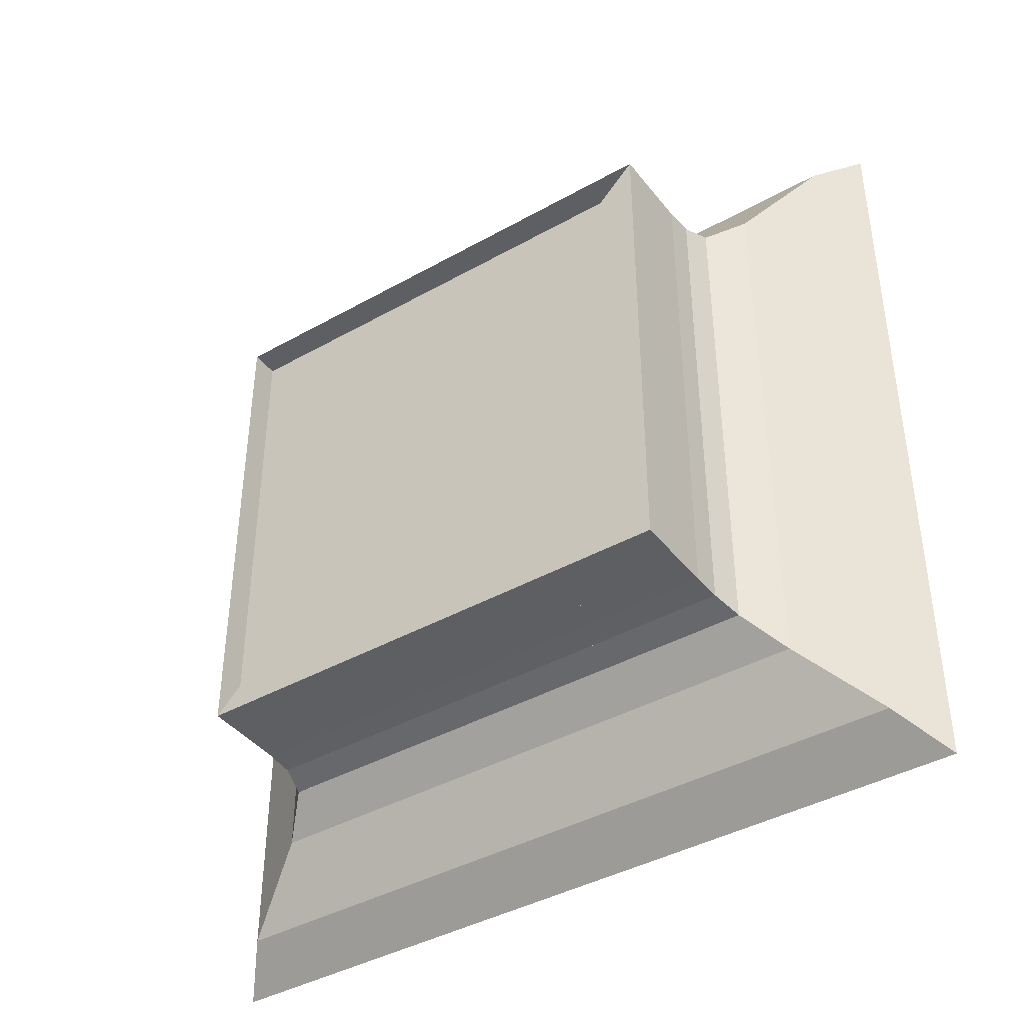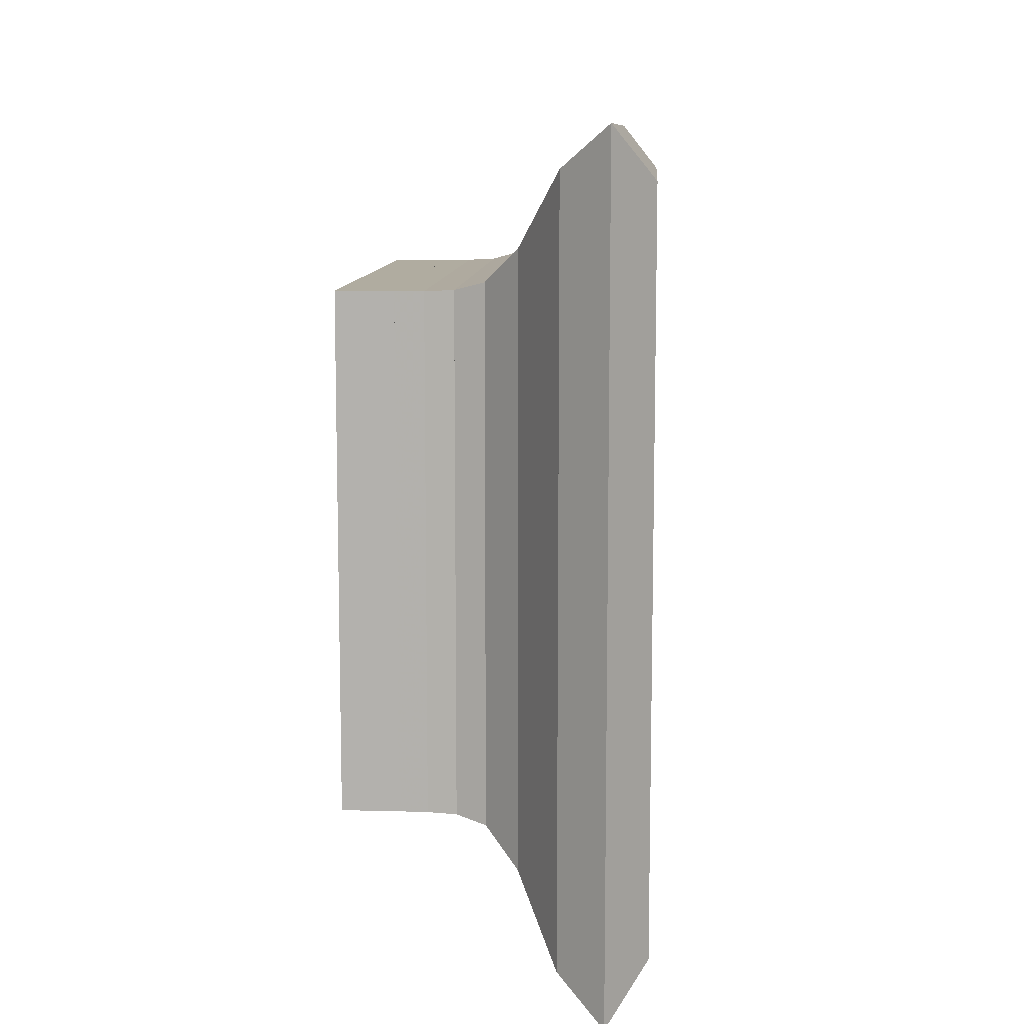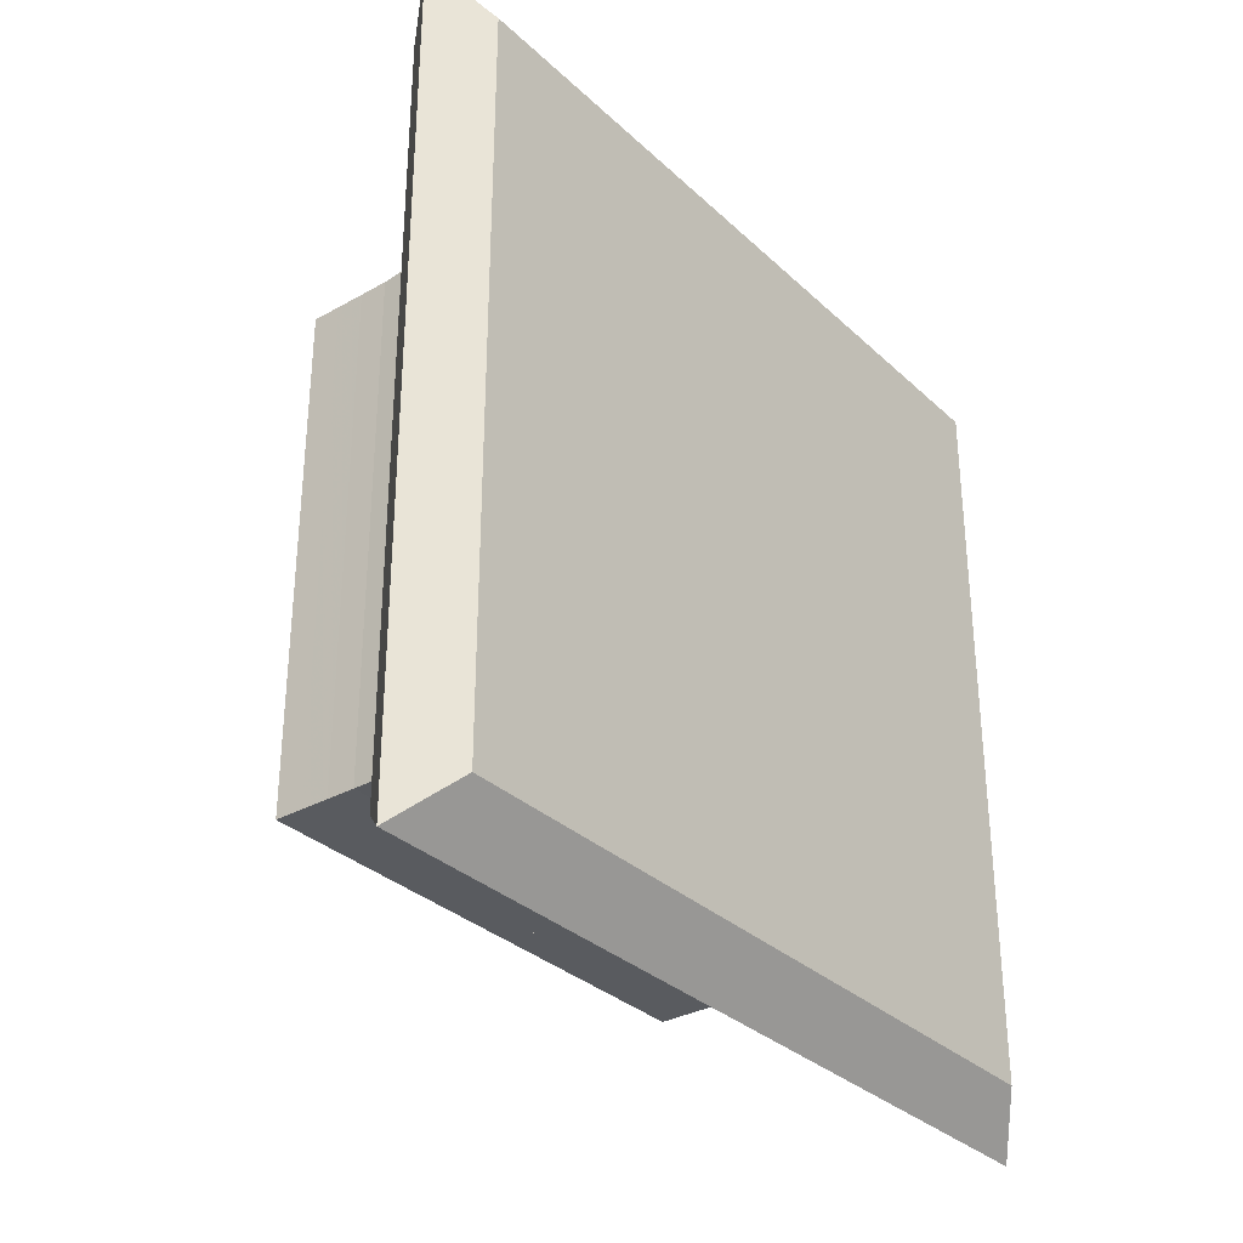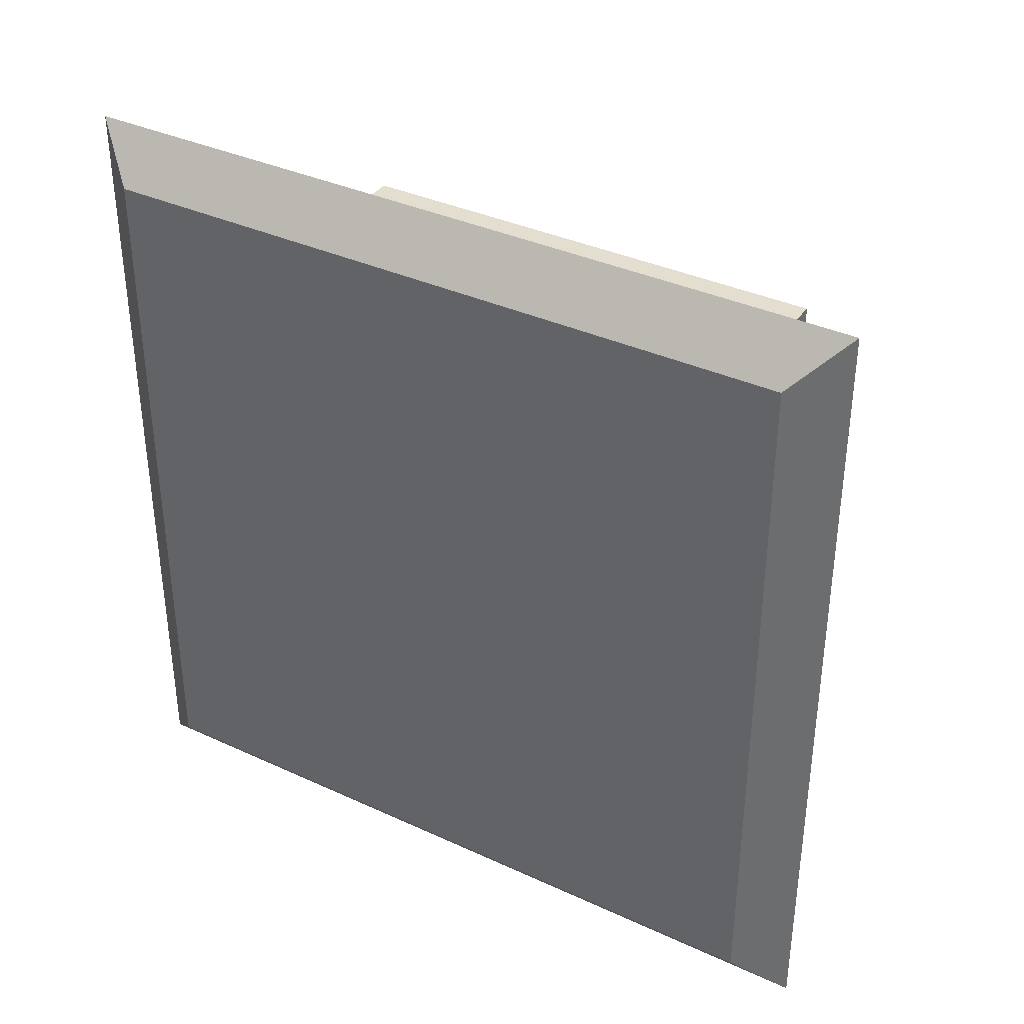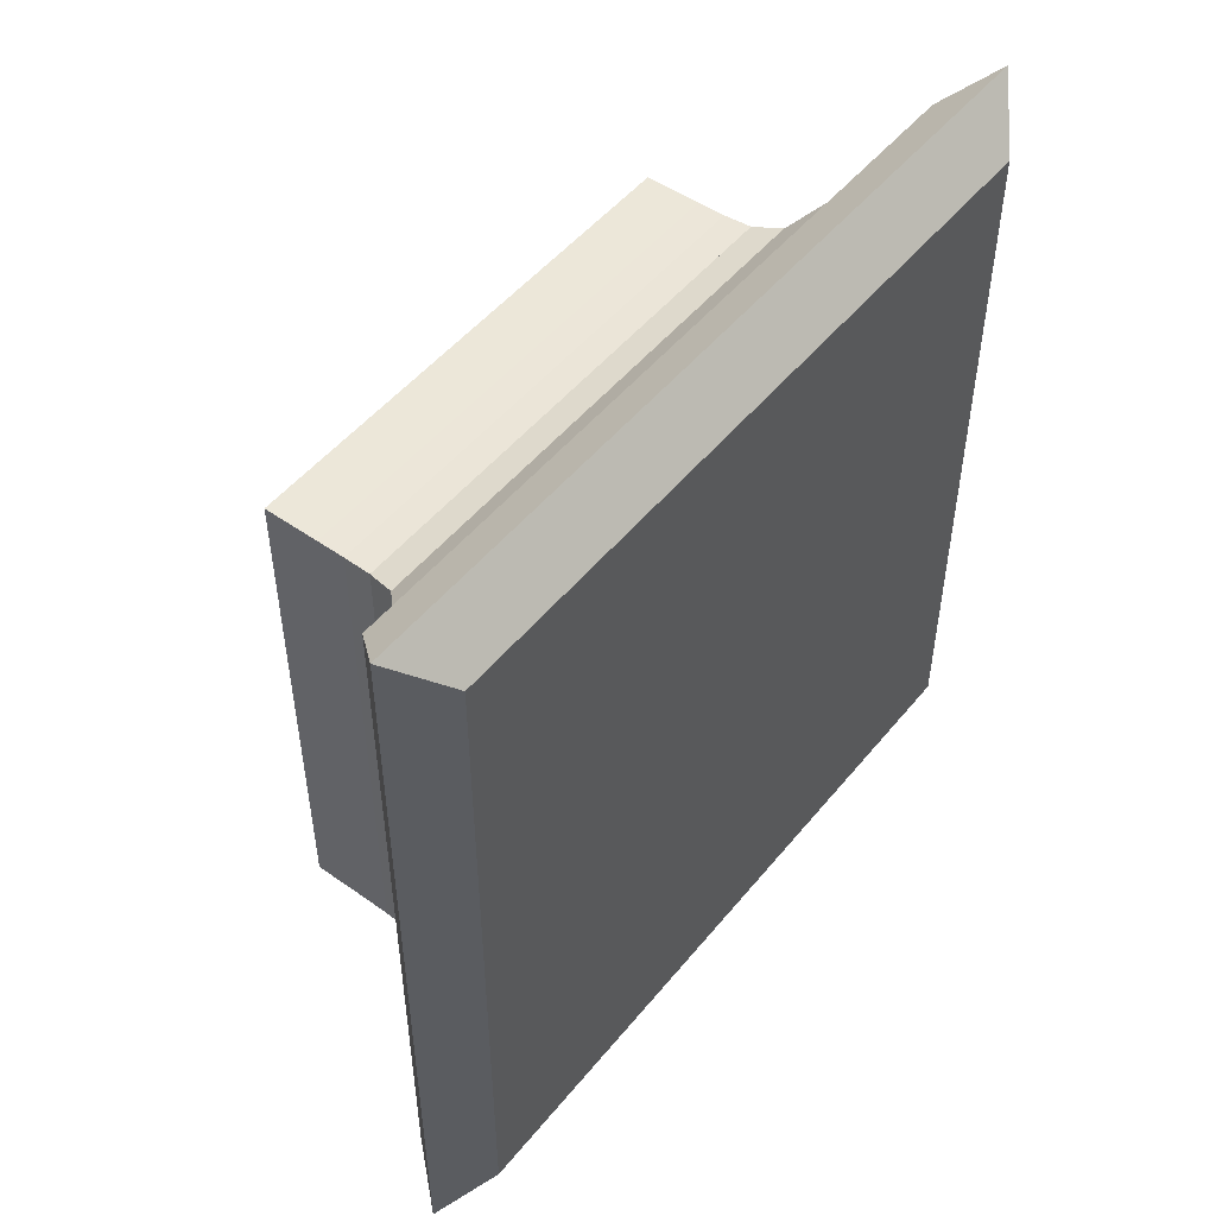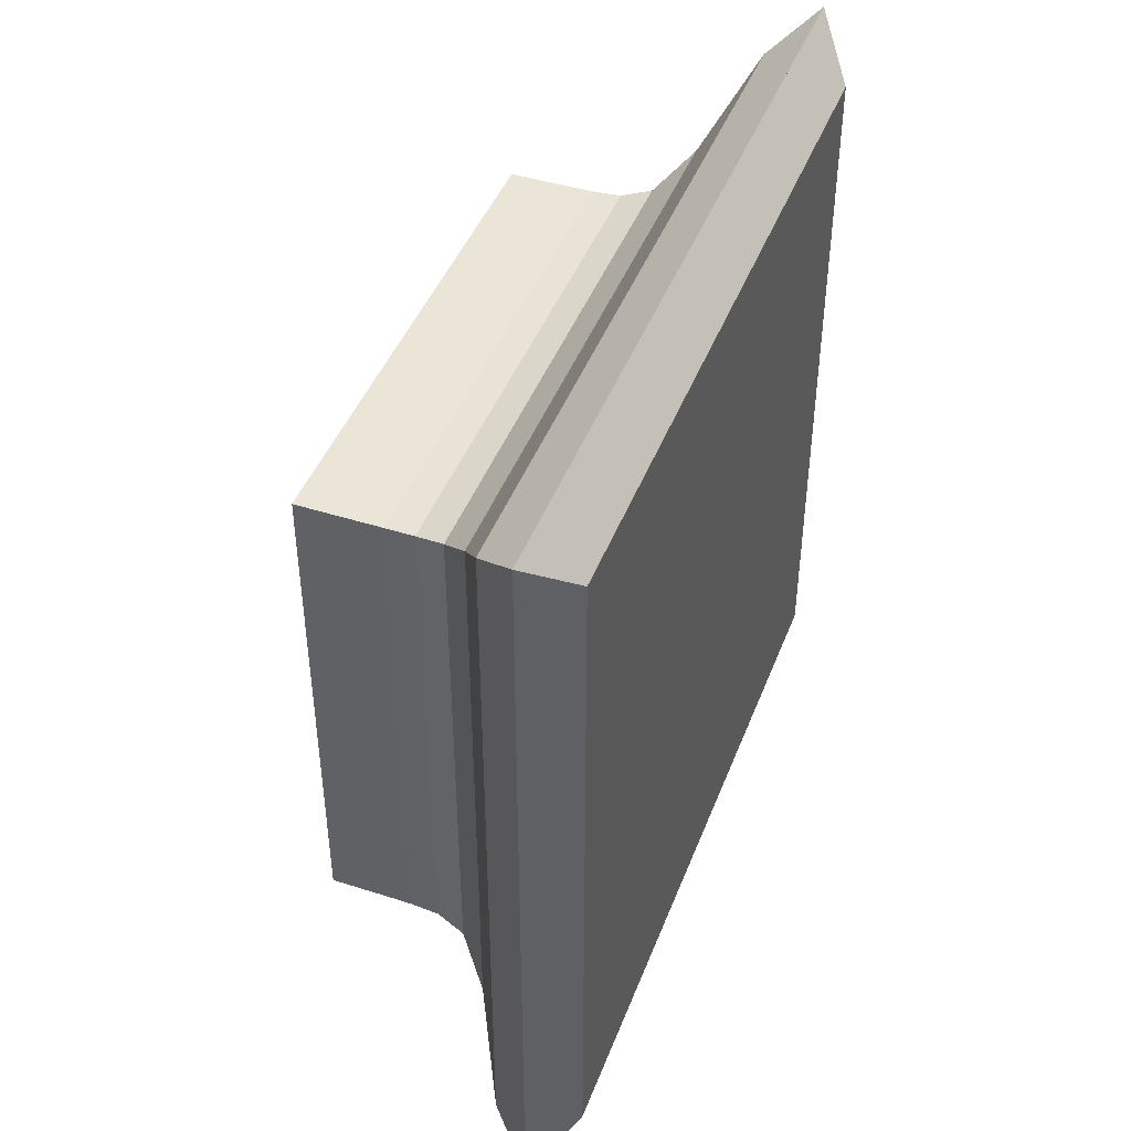
<metadata>
{"format":"obj","ext":"obj","renderer":"f3d","projection":"perspective","resolution":1024,"background":"white","views":[{"elev":-41.0,"azim":-55.6,"up":"+Z"},{"elev":10.0,"azim":3.7,"up":"+Y"},{"elev":-32.2,"azim":38.1,"up":"+Z"},{"elev":36.5,"azim":120.9,"up":"+Y"},{"elev":50.1,"azim":37.7,"up":"+Y"},{"elev":44.4,"azim":20.4,"up":"+Z"}]}
</metadata>
<code>
v 0 -1 -1
v 0 -1 1
v 0 1 1
v 0 1 -1
v 0.1111 -1 -1
v 0.1111 -1 1
v 0.1111 1 1
v 0.1111 1 -1
v 0.2222 -1 -1
v 0.2222 -1 1
v 0.2222 1 1
v 0.2222 1 -1
v 0.3334 -1.001 -1.001
v 0.3334 -1.001 1.001
v 0.3334 1.001 1.001
v 0.3334 1.001 -1.001
v 0.4452 -1.006 -1.006
v 0.4452 -1.006 1.006
v 0.4452 1.006 1.006
v 0.4452 1.006 -1.006
v 0.5604 -1.037 -1.037
v 0.5604 -1.037 1.037
v 0.5604 1.037 1.037
v 0.5604 1.037 -1.037
v 0.69 -1.166 -1.166
v 0.69 -1.166 1.166
v 0.69 1.166 1.166
v 0.69 1.166 -1.166
v 0.8516 -1.454 -1.454
v 0.8516 -1.454 1.454
v 0.8516 1.454 1.454
v 0.8516 1.454 -1.454
v 1.03 -1.609 -1.609
v 1.03 -1.609 1.609
v 1.03 1.609 1.609
v 1.03 1.609 -1.609
v 1.187 -1.413 -1.413
v 1.187 -1.413 1.413
v 1.187 1.413 1.413
v 1.187 1.413 -1.413
f 1 2 4 5
f 5 6 7 8
f 5 6 2 1
f 6 7 3 2
f 7 8 4 3
f 8 5 1 4
f 9 10 11 12
f 9 10 6 5
f 10 11 7 6
f 11 12 8 7
f 12 9 5 8
f 13 14 15 16
f 13 14 10 9
f 14 15 11 10
f 15 16 12 11
f 16 13 9 12
f 17 18 19 20
f 17 18 14 13
f 18 19 15 14
f 19 20 16 15
f 20 17 13 16
f 21 22 23 24
f 21 22 18 17
f 22 23 19 18
f 23 24 20 19
f 24 21 17 20
f 25 26 27 28
f 25 26 22 21
f 26 27 23 22
f 27 28 24 23
f 28 25 21 24
f 29 30 31 32
f 29 30 26 25
f 30 31 27 26
f 31 32 28 27
f 32 29 25 28
f 33 34 35 36
f 33 34 30 29
f 34 35 31 30
f 35 36 32 31
f 36 33 29 32
f 37 38 39 40
f 37 38 34 33
f 38 39 35 34
f 39 40 36 35
f 40 37 33 36

</code>
